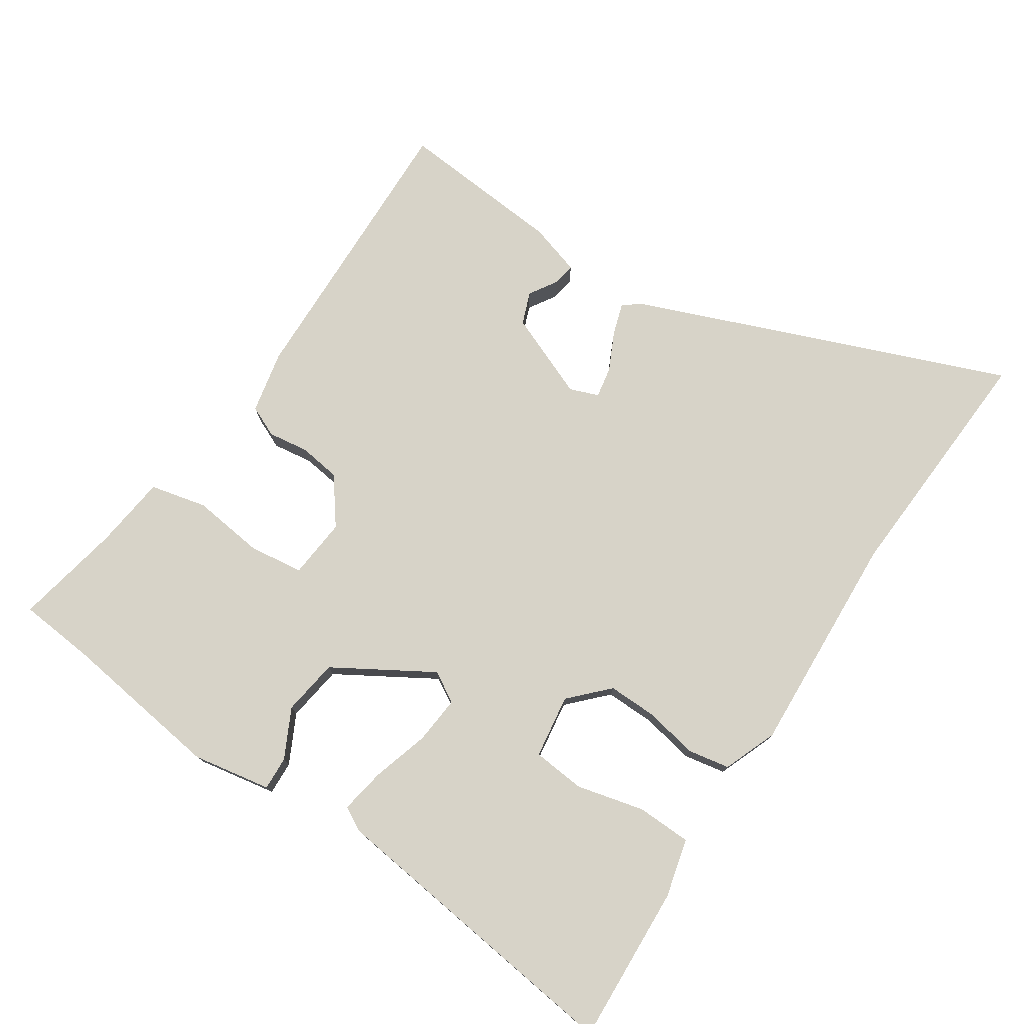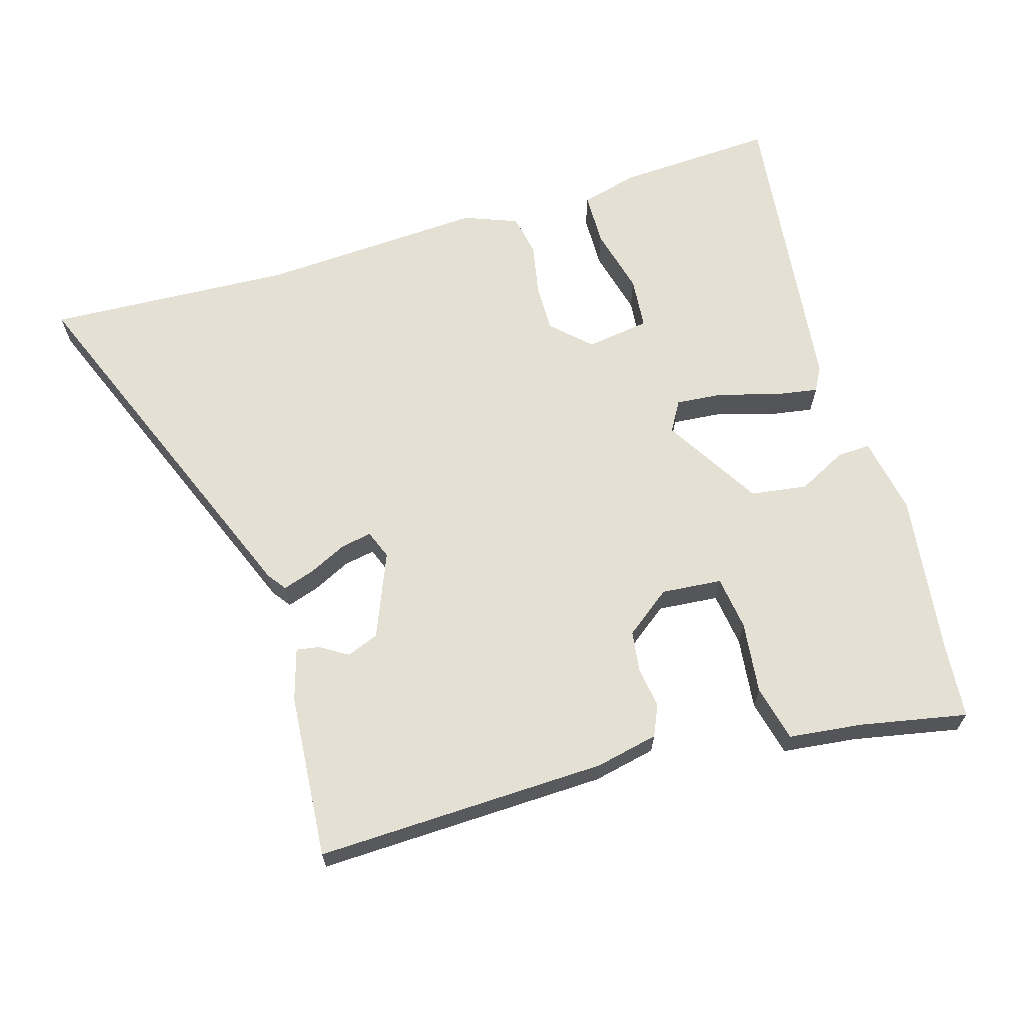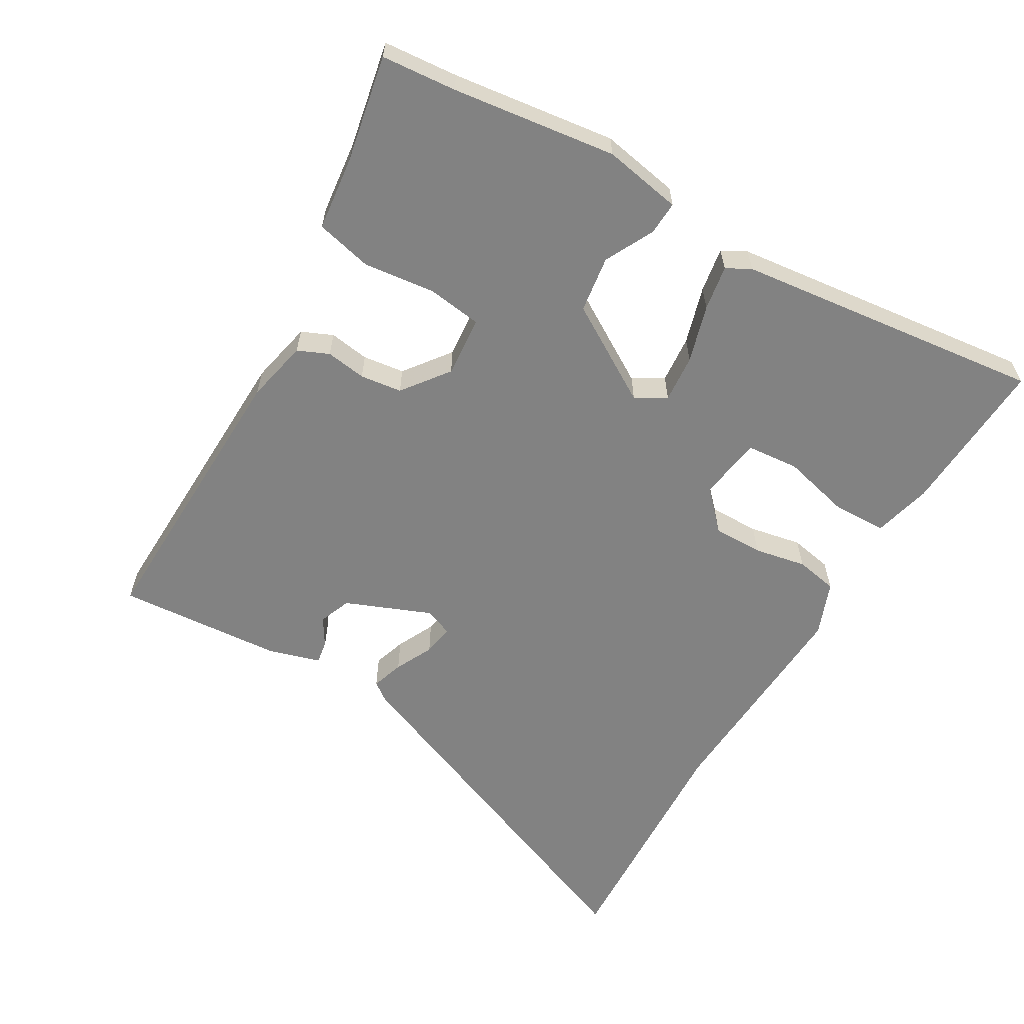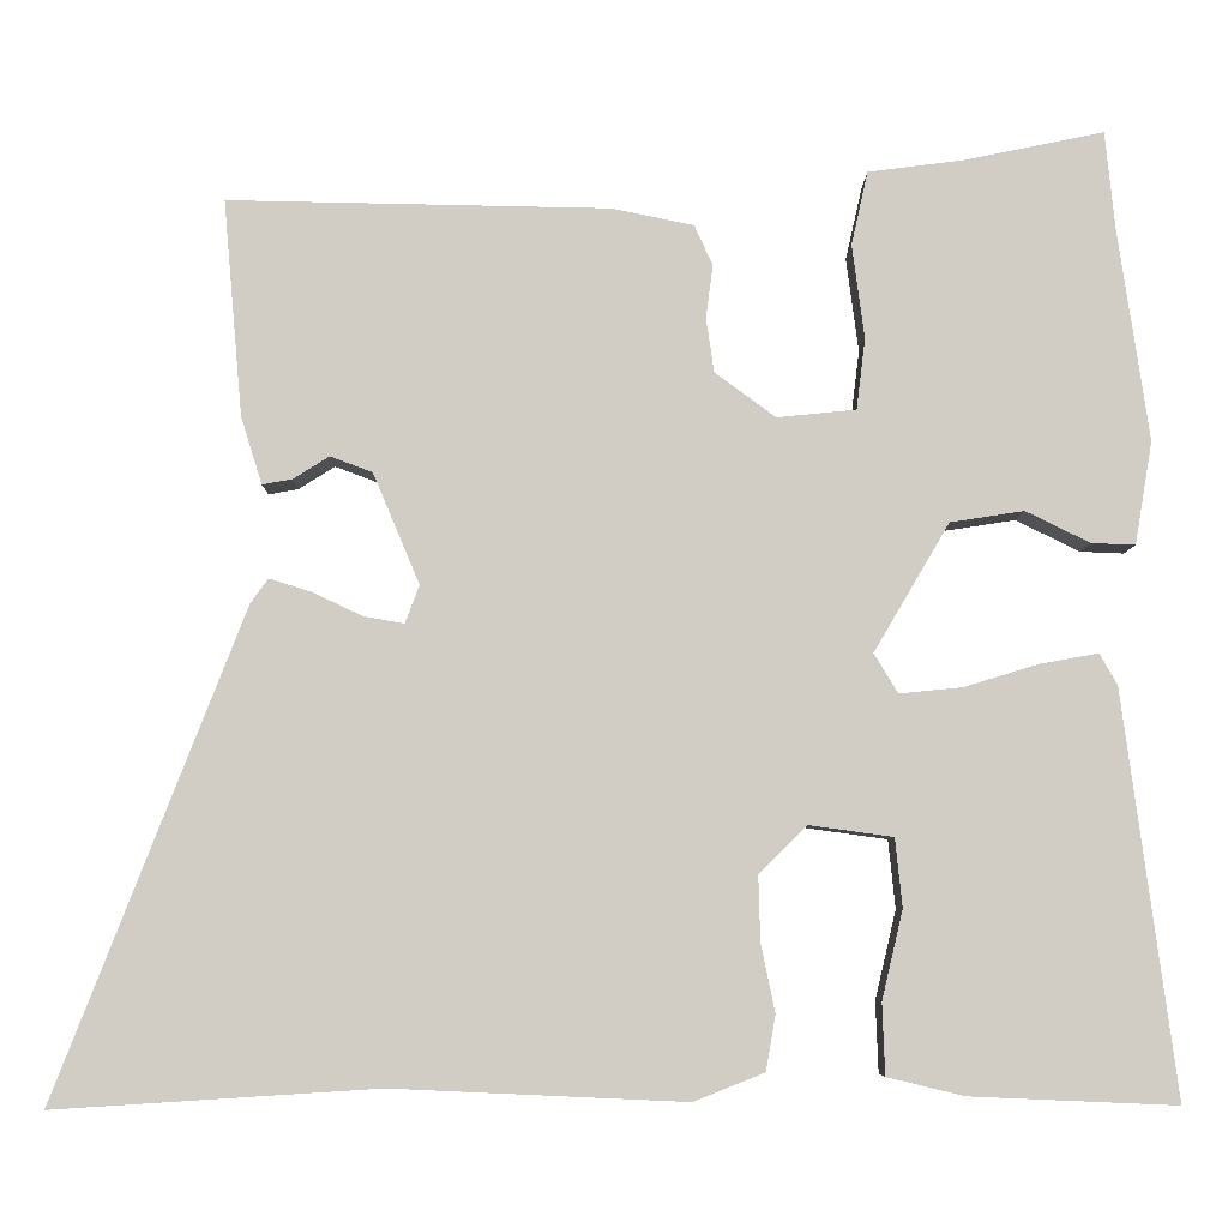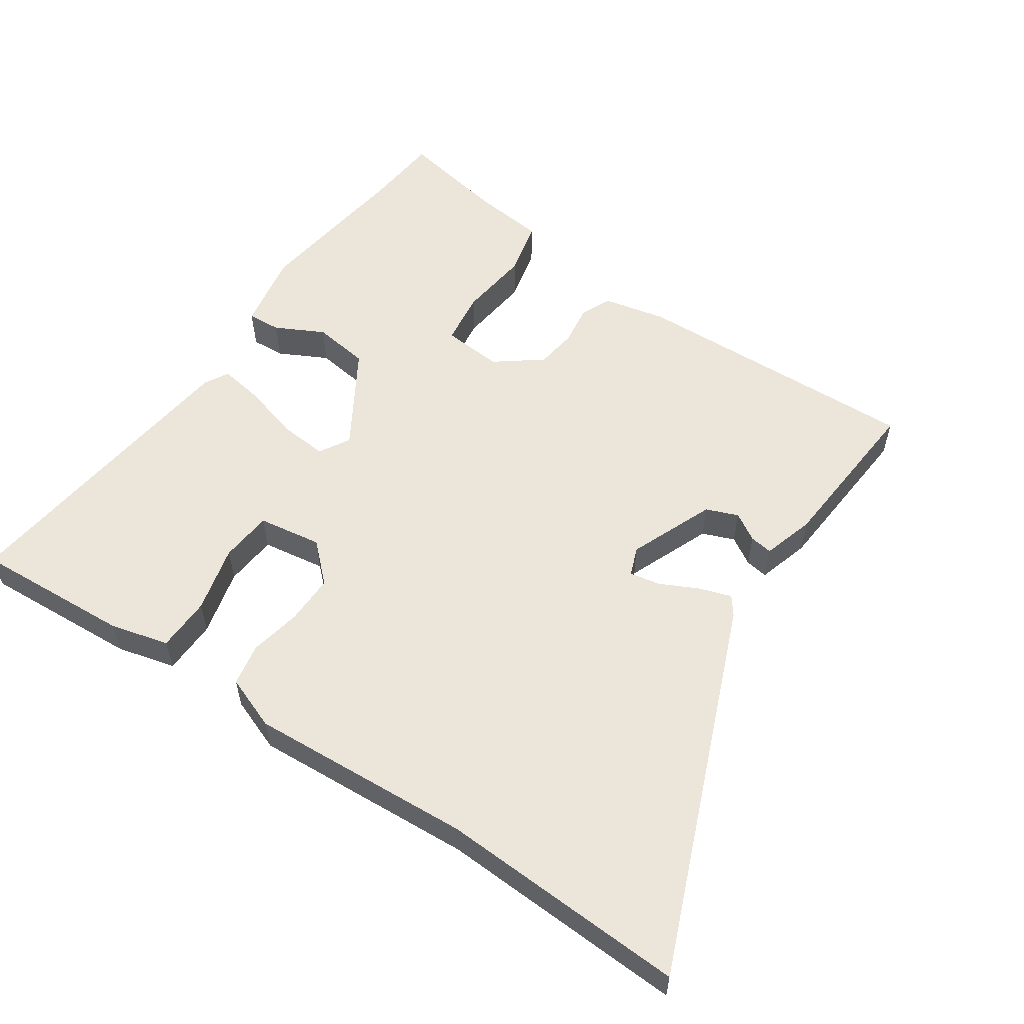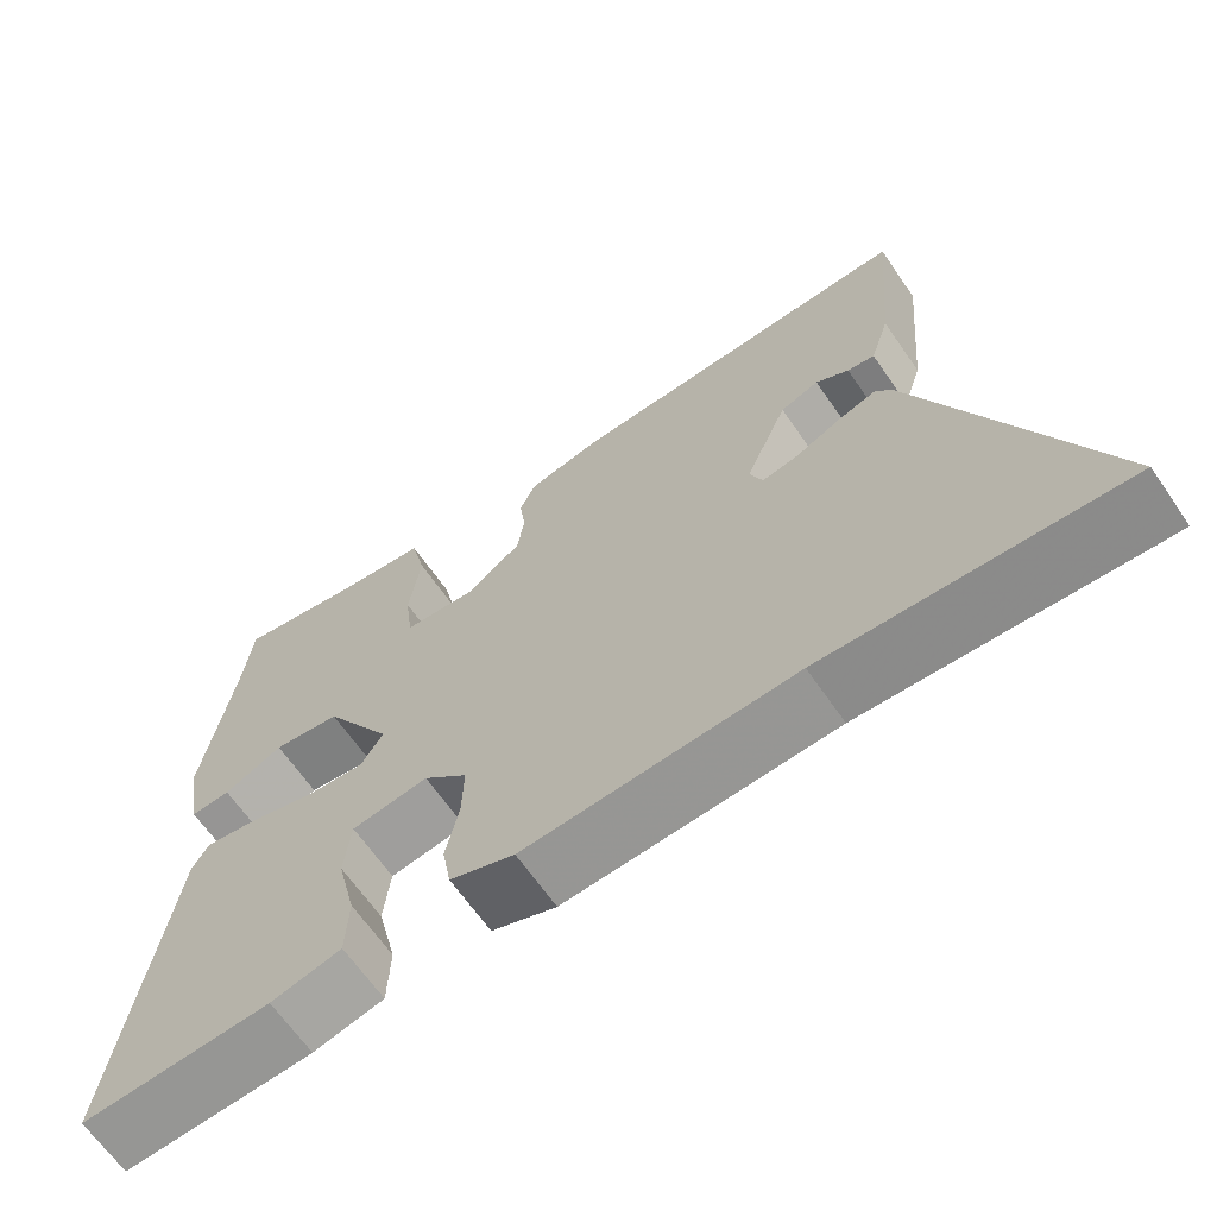
<metadata>
{"format":"obj","ext":"obj","renderer":"f3d","projection":"perspective","resolution":1024,"background":"white","views":[{"elev":76.6,"azim":123.1,"up":"+Y"},{"elev":65.2,"azim":-17.3,"up":"+Y"},{"elev":-60.7,"azim":59.0,"up":"+Y"},{"elev":-6.6,"azim":-0.7,"up":"+Z"},{"elev":55.9,"azim":-146.7,"up":"+Y"},{"elev":-66.1,"azim":-145.2,"up":"+Z"}]}
</metadata>
<code>
v 0.492 0.07 0.579
v 0.503 0.07 0.468
v 0.538 0.07 0.225
v 0.518 0.07 0.108
v 0.468 0.07 0.11
v 0.395 0.07 0.146
v 0.311 0.07 0.133
v 0.225 0.07 -0.013
v 0.252 0.07 -0.058
v 0.323 0.07 -0.051
v 0.408 0.07 -0.025
v 0.475 0.07 -0.013
v 0.495 0.07 -0.049
v 0.555 0.07 -0.507
v 0.32 0.07 -0.497
v 0.233 0.07 -0.476
v 0.23 0.07 -0.395
v 0.254 0.07 -0.294
v 0.246 0.07 -0.216
v 0.151 0.07 -0.203
v 0.096 0.07 -0.257
v 0.098 0.07 -0.331
v 0.114 0.07 -0.408
v 0.103 0.07 -0.471
v 0.023 0.07 -0.503
v -0.31 0.07 -0.488
v -0.678 0.07 -0.511
v -0.464 0.07 0.041
v -0.444 0.07 0.069
v -0.396 0.07 0.054
v -0.339 0.07 0.027
v -0.293 0.07 0.019
v -0.277 0.07 0.062
v -0.33 0.07 0.188
v -0.378 0.07 0.206
v -0.419 0.07 0.18
v -0.453 0.07 0.174
v -0.477 0.07 0.251
v -0.499 0.07 0.497
v -0.066 0.07 0.489
v 0.028 0.07 0.47
v 0.049 0.07 0.424
v 0.041 0.07 0.364
v 0.05 0.07 0.302
v 0.119 0.07 0.251
v 0.209 0.07 0.26
v 0.219 0.07 0.341
v 0.205 0.07 0.448
v 0.224 0.07 0.532
v 0.333 0.07 0.546
v 0.492 0 0.579
v 0.503 0 0.468
v 0.538 0 0.225
v 0.518 0 0.108
v 0.468 0 0.11
v 0.395 0 0.146
v 0.311 0 0.133
v 0.225 0 -0.013
v 0.252 0 -0.058
v 0.323 0 -0.051
v 0.408 0 -0.025
v 0.475 0 -0.013
v 0.495 0 -0.049
v 0.555 0 -0.507
v 0.32 0 -0.497
v 0.233 0 -0.476
v 0.23 0 -0.395
v 0.254 0 -0.294
v 0.246 0 -0.216
v 0.151 0 -0.203
v 0.096 0 -0.257
v 0.098 0 -0.331
v 0.114 0 -0.408
v 0.103 0 -0.471
v 0.023 0 -0.503
v -0.31 0 -0.488
v -0.678 0 -0.511
v -0.464 0 0.041
v -0.444 0 0.069
v -0.396 0 0.054
v -0.339 0 0.027
v -0.293 0 0.019
v -0.277 0 0.062
v -0.33 0 0.188
v -0.378 0 0.206
v -0.419 0 0.18
v -0.453 0 0.174
v -0.477 0 0.251
v -0.499 0 0.497
v -0.066 0 0.489
v 0.028 0 0.47
v 0.049 0 0.424
v 0.041 0 0.364
v 0.05 0 0.302
v 0.119 0 0.251
v 0.209 0 0.26
v 0.219 0 0.341
v 0.205 0 0.448
v 0.224 0 0.532
v 0.333 0 0.546
f 47 48 49 50
f 50 1 2
f 47 50 2
f 46 47 2
f 41 42 43
f 40 41 43
f 39 40 43
f 38 39 43
f 38 43 44
f 35 36 37 38
f 38 44 45
f 35 38 45
f 34 35 45
f 29 30 31
f 28 29 31
f 27 28 31
f 26 27 31
f 26 31 32
f 25 26 32
f 24 25 32
f 23 24 32
f 22 23 32
f 21 22 32 33
f 16 17 18
f 15 16 18
f 14 15 18
f 13 14 18
f 12 13 18
f 11 12 18
f 10 11 18
f 9 10 18 19
f 8 9 19 20
f 4 5 6
f 3 4 6
f 2 3 6
f 46 2 6
f 46 6 7
f 34 45 46
f 33 34 46
f 21 33 46
f 20 21 46
f 8 20 46
f 7 8 46
f 100 99 98 97
f 52 51 100
f 52 100 97
f 52 97 96
f 93 92 91
f 93 91 90
f 93 90 89
f 93 89 88
f 94 93 88
f 88 87 86 85
f 95 94 88
f 95 88 85
f 95 85 84
f 81 80 79
f 81 79 78
f 81 78 77
f 81 77 76
f 82 81 76
f 82 76 75
f 82 75 74
f 82 74 73
f 82 73 72
f 83 82 72 71
f 68 67 66
f 68 66 65
f 68 65 64
f 68 64 63
f 68 63 62
f 68 62 61
f 68 61 60
f 69 68 60 59
f 70 69 59 58
f 56 55 54
f 56 54 53
f 56 53 52
f 56 52 96
f 57 56 96
f 96 95 84
f 96 84 83
f 96 83 71
f 96 71 70
f 96 70 58
f 96 58 57
f 1 51 52 2
f 2 52 53 3
f 3 53 54 4
f 4 54 55 5
f 5 55 56 6
f 6 56 57 7
f 7 57 58 8
f 8 58 59 9
f 9 59 60 10
f 10 60 61 11
f 11 61 62 12
f 12 62 63 13
f 13 63 64 14
f 14 64 65 15
f 15 65 66 16
f 16 66 67 17
f 17 67 68 18
f 18 68 69 19
f 19 69 70 20
f 20 70 71 21
f 21 71 72 22
f 22 72 73 23
f 23 73 74 24
f 24 74 75 25
f 25 75 76 26
f 26 76 77 27
f 27 77 78 28
f 28 78 79 29
f 29 79 80 30
f 30 80 81 31
f 31 81 82 32
f 32 82 83 33
f 33 83 84 34
f 34 84 85 35
f 35 85 86 36
f 36 86 87 37
f 37 87 88 38
f 38 88 89 39
f 39 89 90 40
f 40 90 91 41
f 41 91 92 42
f 42 92 93 43
f 43 93 94 44
f 44 94 95 45
f 45 95 96 46
f 46 96 97 47
f 47 97 98 48
f 48 98 99 49
f 49 99 100 50
f 50 100 51 1

</code>
